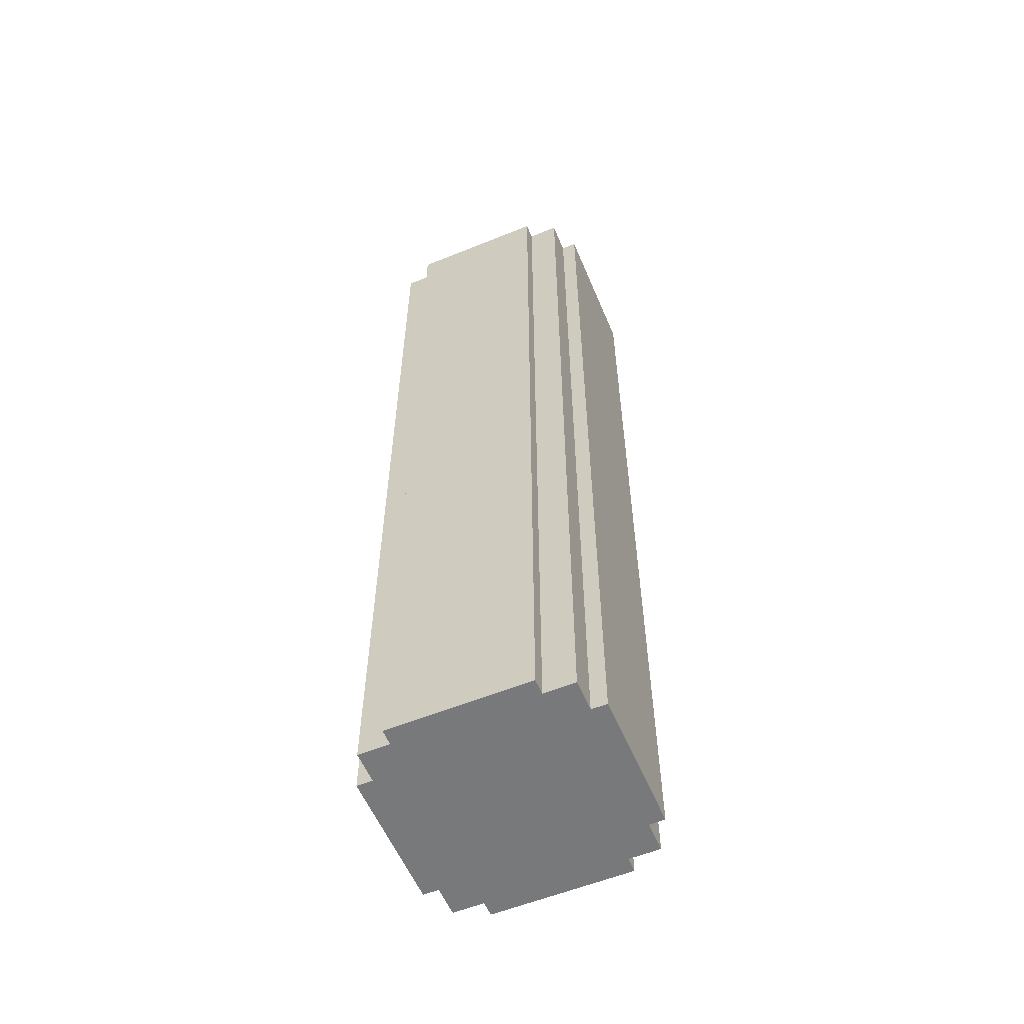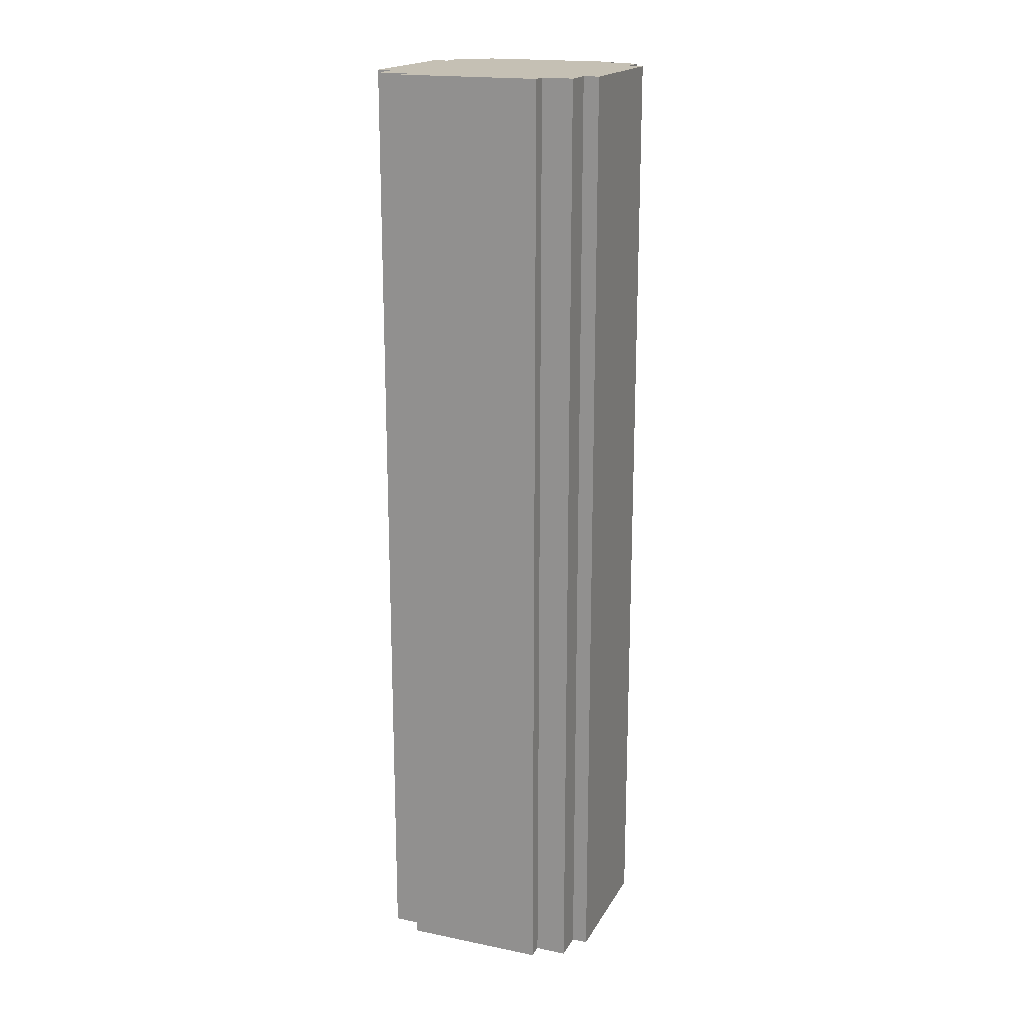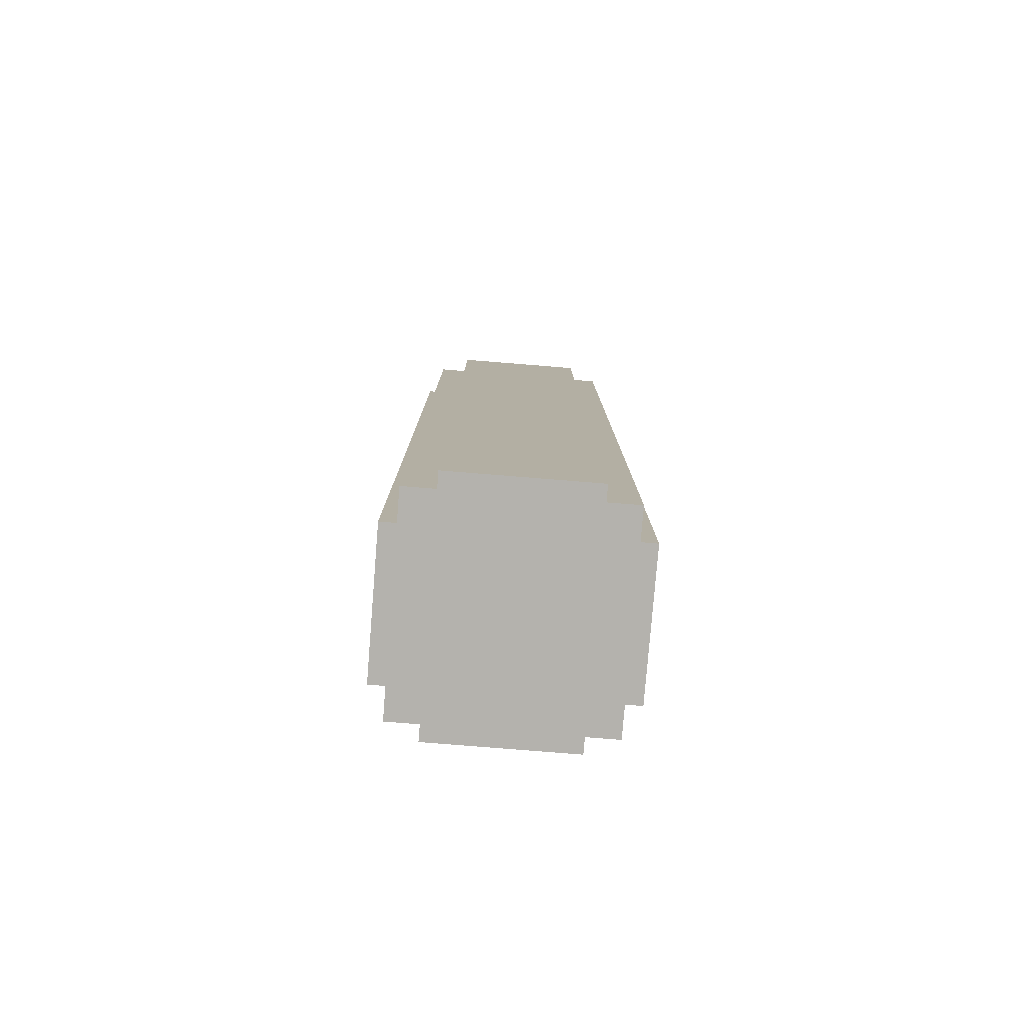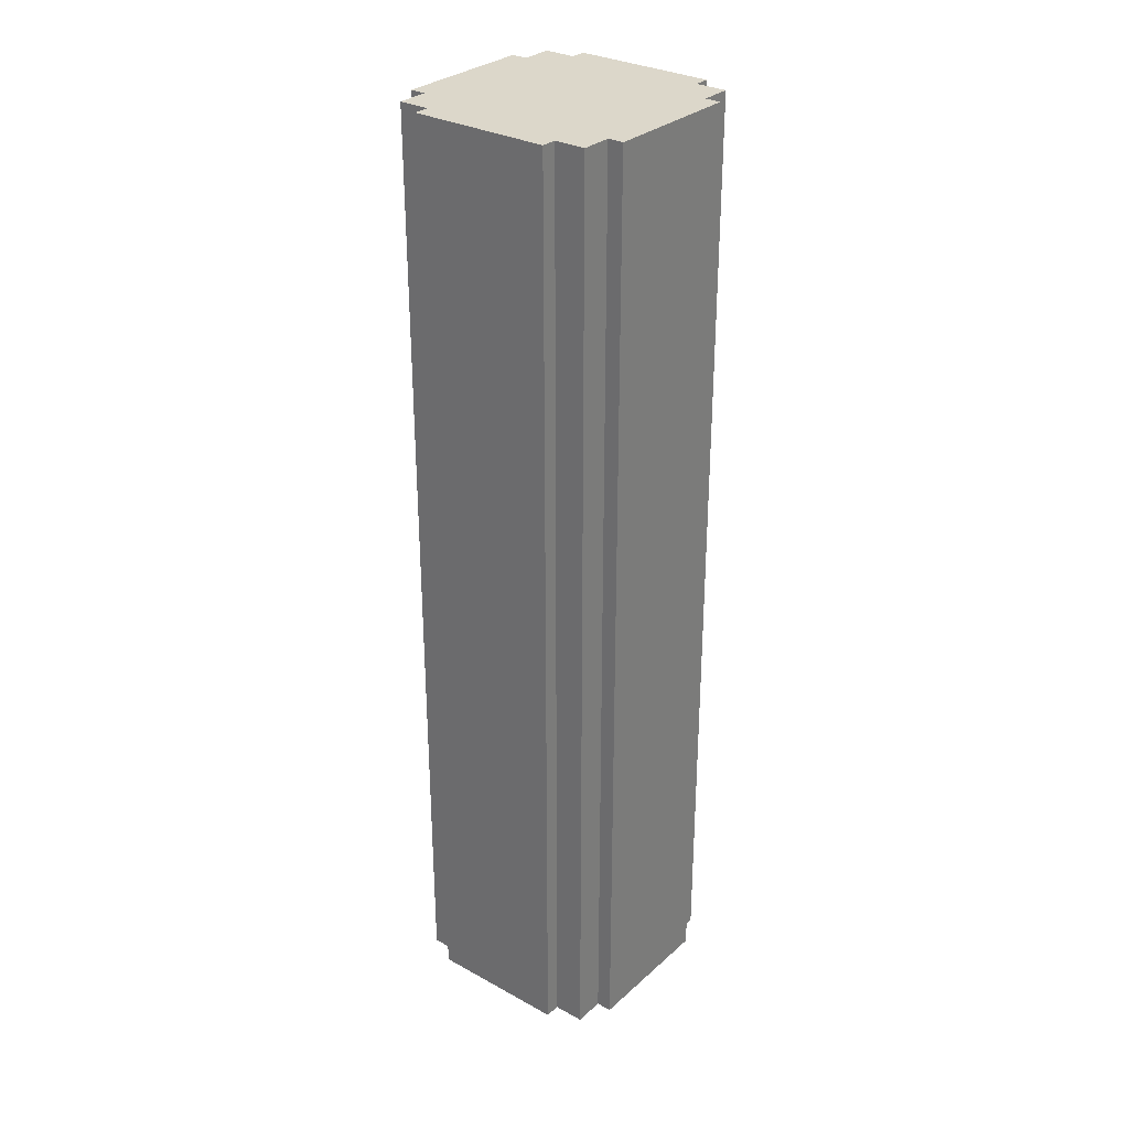
<metadata>
{"format":"obj","ext":"obj","renderer":"f3d","projection":"perspective","resolution":1024,"background":"white","views":[{"elev":-57.7,"azim":112.8,"up":"+Y"},{"elev":18.4,"azim":-158.7,"up":"+Y"},{"elev":-79.6,"azim":-4.6,"up":"+Y"},{"elev":30.4,"azim":-141.6,"up":"+Y"}]}
</metadata>
<code>
o
v -0.7 -1.1 0.4
v -0.7 -1.1 -0.5
v -0.7 0.2 0.4
v -0.7 0.2 -0.5
v -0.7 4.3 0.4
v -0.7 4.3 -0.5
v -0.7 5 0.4
v -0.7 5 -0.5
v -0.6 -1.1 0.6
v -0.6 -1.1 0.4
v -0.6 -1.1 -0.5
v -0.6 -1.1 -0.7
v -0.6 0.2 0.6
v -0.6 0.2 0.4
v -0.6 0.2 -0.5
v -0.6 0.2 -0.7
v -0.6 4.3 0.6
v -0.6 4.3 0.4
v -0.6 4.3 -0.5
v -0.6 4.3 -0.7
v -0.6 5 0.6
v -0.6 5 0.4
v -0.6 5 -0.5
v -0.6 5 -0.7
v -0.4 -1.1 0.7
v -0.4 -1.1 0.6
v -0.4 -1.1 -0.7
v -0.4 -1.1 -0.8
v -0.4 0.2 0.7
v -0.4 0.2 0.6
v -0.4 0.2 -0.7
v -0.4 0.2 -0.8
v -0.4 4.3 0.7
v -0.4 4.3 0.6
v -0.4 4.3 -0.7
v -0.4 4.3 -0.8
v -0.4 5 0.7
v -0.4 5 0.6
v -0.4 5 -0.7
v -0.4 5 -0.8
v 0.5 -1 0.6
v 0.5 -1 0.4
v 0.5 -1 -0.5
v 0.5 -1 -0.7
v 0.5 0.2 0.6
v 0.5 0.2 0.4
v 0.5 0.2 -0.5
v 0.5 0.2 -0.7
v 0.5 4.3 0.6
v 0.5 4.3 0.4
v 0.5 4.3 -0.5
v 0.5 4.3 -0.7
v 0.5 4.9 0.6
v 0.5 4.9 0.4
v 0.5 4.9 -0.5
v 0.5 4.9 -0.7
v 0.7 -1 0.4
v 0.7 -1 -0.5
v 0.7 0.2 0.4
v 0.7 0.2 -0.5
v 0.7 4.3 0.4
v 0.7 4.3 -0.5
v 0.7 4.9 0.4
v 0.7 4.9 -0.5
v -0.6 -1 0.4
v -0.6 -1 -0.5
v -0.6 0.2 0.4
v -0.6 0.2 -0.5
v -0.6 4.3 0.4
v -0.6 4.3 -0.5
v -0.6 4.9 0.4
v -0.6 4.9 -0.5
v -0.4 -1 0.6
v -0.4 -1 0.4
v -0.4 -1 -0.5
v -0.4 -1 -0.7
v -0.4 0.2 0.6
v -0.4 0.2 0.4
v -0.4 0.2 -0.5
v -0.4 0.2 -0.7
v -0.4 4.3 0.6
v -0.4 4.3 0.4
v -0.4 4.3 -0.5
v -0.4 4.3 -0.7
v -0.4 4.9 0.6
v -0.4 4.9 0.4
v -0.4 4.9 -0.5
v -0.4 4.9 -0.7
v 0.5 -1.1 0.7
v 0.5 -1.1 0.6
v 0.5 -1.1 -0.7
v 0.5 -1.1 -0.8
v 0.5 0.2 0.7
v 0.5 0.2 0.6
v 0.5 0.2 -0.7
v 0.5 0.2 -0.8
v 0.5 4.3 0.7
v 0.5 4.3 0.6
v 0.5 4.3 -0.7
v 0.5 4.3 -0.8
v 0.5 5 0.7
v 0.5 5 0.6
v 0.5 5 -0.7
v 0.5 5 -0.8
v 0.7 -1.1 0.6
v 0.7 -1.1 0.4
v 0.7 -1.1 -0.5
v 0.7 -1.1 -0.7
v 0.7 0.2 0.6
v 0.7 0.2 0.4
v 0.7 0.2 -0.5
v 0.7 0.2 -0.7
v 0.7 4.3 0.6
v 0.7 4.3 0.4
v 0.7 4.3 -0.5
v 0.7 4.3 -0.7
v 0.7 5 0.6
v 0.7 5 0.4
v 0.7 5 -0.5
v 0.7 5 -0.7
v 0.8 -1.1 0.4
v 0.8 -1.1 -0.5
v 0.8 0.2 0.4
v 0.8 0.2 -0.5
v 0.8 4.3 0.4
v 0.8 4.3 -0.5
v 0.8 5 0.4
v 0.8 5 -0.5
v -0.4 -1.1 0.7
v -0.4 0.2 0.7
v -0.4 4.3 0.7
v -0.4 5 0.7
v -0.3 0.7 0.7
v -0.3 1.4 0.7
v -0.3 1.5 0.7
v -0.3 2.2 0.7
v -0.3 2.3 0.7
v -0.3 3 0.7
v -0.3 3.1 0.7
v -0.3 3.8 0.7
v -0.2 0.8 0.7
v -0.2 1 0.7
v -0.2 1.1 0.7
v -0.2 1.3 0.7
v -0.2 1.6 0.7
v -0.2 2.2 0.7
v -0.2 2.4 0.7
v -0.2 3 0.7
v -0.2 3.2 0.7
v -0.2 3.7 0.7
v -0.1 3.4 0.7
v -0.1 3.5 0.7
v 0.3 1.6 0.7
v 0.3 2.2 0.7
v 0.3 3.2 0.7
v 0.3 3.4 0.7
v 0.4 0.7 0.7
v 0.4 0.8 0.7
v 0.4 1 0.7
v 0.4 1.1 0.7
v 0.4 1.3 0.7
v 0.4 1.4 0.7
v 0.4 1.5 0.7
v 0.4 2.2 0.7
v 0.4 2.3 0.7
v 0.4 2.4 0.7
v 0.4 3.1 0.7
v 0.4 3.5 0.7
v 0.4 3.7 0.7
v 0.4 3.8 0.7
v 0.5 -1.1 0.7
v 0.5 0.2 0.7
v 0.5 4.3 0.7
v 0.5 5 0.7
v -0.6 -1.1 0.6
v -0.6 0.2 0.6
v -0.6 4.3 0.6
v -0.6 5 0.6
v -0.4 -1.1 0.6
v -0.4 0.2 0.6
v -0.4 4.3 0.6
v -0.4 5 0.6
v 0.5 -1.1 0.6
v 0.5 0.2 0.6
v 0.5 4.3 0.6
v 0.5 5 0.6
v 0.7 -1.1 0.6
v 0.7 0.2 0.6
v 0.7 4.3 0.6
v 0.7 5 0.6
v -0.7 -1.1 0.4
v -0.7 0.2 0.4
v -0.7 4.3 0.4
v -0.7 5 0.4
v -0.6 -1.1 0.4
v -0.6 0.2 0.4
v -0.6 4.3 0.4
v -0.6 5 0.4
v 0.7 -1.1 0.4
v 0.7 0.2 0.4
v 0.7 4.3 0.4
v 0.7 5 0.4
v 0.8 -1.1 0.4
v 0.8 0.2 0.4
v 0.8 4.3 0.4
v 0.8 5 0.4
v -0.6 -1 -0.5
v -0.6 0.2 -0.5
v -0.6 4.3 -0.5
v -0.6 4.9 -0.5
v -0.4 -1 -0.5
v -0.4 0.2 -0.5
v -0.4 4.3 -0.5
v -0.4 4.9 -0.5
v 0.5 -1 -0.5
v 0.5 0.2 -0.5
v 0.5 4.3 -0.5
v 0.5 4.9 -0.5
v 0.7 -1 -0.5
v 0.7 0.2 -0.5
v 0.7 4.3 -0.5
v 0.7 4.9 -0.5
v -0.4 -1 -0.7
v -0.4 0.2 -0.7
v -0.4 4.3 -0.7
v -0.4 4.9 -0.7
v 0.5 -1 -0.7
v 0.5 0.2 -0.7
v 0.5 4.3 -0.7
v 0.5 4.9 -0.7
v -0.4 -1 0.6
v -0.4 0.2 0.6
v -0.4 4.3 0.6
v -0.4 4.9 0.6
v -0.3 0.7 0.6
v -0.3 1.4 0.6
v -0.3 1.5 0.6
v -0.3 2.2 0.6
v -0.3 2.3 0.6
v -0.3 3 0.6
v -0.3 3.1 0.6
v -0.3 3.8 0.6
v -0.2 0.8 0.6
v -0.2 1 0.6
v -0.2 1.1 0.6
v -0.2 1.3 0.6
v -0.2 1.6 0.6
v -0.2 2.2 0.6
v -0.2 2.4 0.6
v -0.2 3 0.6
v -0.2 3.2 0.6
v -0.2 3.7 0.6
v -0.1 3.4 0.6
v -0.1 3.5 0.6
v 0.3 1.6 0.6
v 0.3 2.2 0.6
v 0.3 3.2 0.6
v 0.3 3.4 0.6
v 0.4 0.7 0.6
v 0.4 0.8 0.6
v 0.4 1 0.6
v 0.4 1.1 0.6
v 0.4 1.3 0.6
v 0.4 1.4 0.6
v 0.4 1.5 0.6
v 0.4 2.2 0.6
v 0.4 2.3 0.6
v 0.4 2.4 0.6
v 0.4 3.1 0.6
v 0.4 3.5 0.6
v 0.4 3.7 0.6
v 0.4 3.8 0.6
v 0.5 -1 0.6
v 0.5 0.2 0.6
v 0.5 4.3 0.6
v 0.5 4.9 0.6
v -0.6 -1 0.4
v -0.6 0.2 0.4
v -0.6 4.3 0.4
v -0.6 4.9 0.4
v -0.4 -1 0.4
v -0.4 0.2 0.4
v -0.4 4.3 0.4
v -0.4 4.9 0.4
v 0.5 -1 0.4
v 0.5 0.2 0.4
v 0.5 4.3 0.4
v 0.5 4.9 0.4
v 0.7 -1 0.4
v 0.7 0.2 0.4
v 0.7 4.3 0.4
v 0.7 4.9 0.4
v -0.7 -1.1 -0.5
v -0.7 0.2 -0.5
v -0.7 4.3 -0.5
v -0.7 5 -0.5
v -0.6 -1.1 -0.5
v -0.6 0.2 -0.5
v -0.6 4.3 -0.5
v -0.6 5 -0.5
v 0.7 -1.1 -0.5
v 0.7 0.2 -0.5
v 0.7 4.3 -0.5
v 0.7 5 -0.5
v 0.8 -1.1 -0.5
v 0.8 0.2 -0.5
v 0.8 4.3 -0.5
v 0.8 5 -0.5
v -0.6 -1.1 -0.7
v -0.6 0.2 -0.7
v -0.6 4.3 -0.7
v -0.6 5 -0.7
v -0.4 -1.1 -0.7
v -0.4 0.2 -0.7
v -0.4 4.3 -0.7
v -0.4 5 -0.7
v 0.5 -1.1 -0.7
v 0.5 0.2 -0.7
v 0.5 4.3 -0.7
v 0.5 5 -0.7
v 0.7 -1.1 -0.7
v 0.7 0.2 -0.7
v 0.7 4.3 -0.7
v 0.7 5 -0.7
v -0.4 -1.1 -0.8
v -0.4 0.2 -0.8
v -0.4 4.3 -0.8
v -0.4 5 -0.8
v 0.5 -1.1 -0.8
v 0.5 0.2 -0.8
v 0.5 4.3 -0.8
v 0.5 5 -0.8
v -0.4 -1.1 0.7
v 0.5 -1.1 0.7
v -0.6 -1.1 0.6
v -0.4 -1.1 0.6
v 0.5 -1.1 0.6
v 0.7 -1.1 0.6
v -0.7 -1.1 0.4
v -0.6 -1.1 0.4
v 0.7 -1.1 0.4
v 0.8 -1.1 0.4
v -0.7 -1.1 -0.5
v -0.6 -1.1 -0.5
v 0.7 -1.1 -0.5
v 0.8 -1.1 -0.5
v -0.6 -1.1 -0.7
v -0.4 -1.1 -0.7
v 0.5 -1.1 -0.7
v 0.7 -1.1 -0.7
v -0.4 -1.1 -0.8
v 0.5 -1.1 -0.8
v -0.4 4.9 0.6
v 0.5 4.9 0.6
v -0.6 4.9 0.4
v -0.4 4.9 0.4
v 0.5 4.9 0.4
v 0.7 4.9 0.4
v -0.6 4.9 -0.5
v -0.4 4.9 -0.5
v 0.5 4.9 -0.5
v 0.7 4.9 -0.5
v -0.4 4.9 -0.7
v 0.5 4.9 -0.7
v -0.4 -1 0.6
v 0.5 -1 0.6
v -0.6 -1 0.4
v -0.4 -1 0.4
v 0.5 -1 0.4
v 0.7 -1 0.4
v -0.6 -1 -0.5
v -0.4 -1 -0.5
v 0.5 -1 -0.5
v 0.7 -1 -0.5
v -0.4 -1 -0.7
v 0.5 -1 -0.7
v -0.4 5 0.7
v 0.5 5 0.7
v -0.6 5 0.6
v -0.4 5 0.6
v 0.5 5 0.6
v 0.7 5 0.6
v -0.7 5 0.4
v -0.6 5 0.4
v 0.7 5 0.4
v 0.8 5 0.4
v -0.7 5 -0.5
v -0.6 5 -0.5
v 0.7 5 -0.5
v 0.8 5 -0.5
v -0.6 5 -0.7
v -0.4 5 -0.7
v 0.5 5 -0.7
v 0.7 5 -0.7
v -0.4 5 -0.8
v 0.5 5 -0.8
f 3 2 1
f 4 2 3
f 5 4 3
f 6 4 5
f 7 6 5
f 8 6 7
f 13 10 9
f 14 10 13
f 15 12 11
f 16 12 15
f 17 14 13
f 18 14 17
f 19 16 15
f 20 16 19
f 21 18 17
f 22 18 21
f 23 20 19
f 24 20 23
f 29 26 25
f 30 26 29
f 31 28 27
f 32 28 31
f 33 30 29
f 34 30 33
f 35 32 31
f 36 32 35
f 37 34 33
f 38 34 37
f 39 36 35
f 40 36 39
f 45 42 41
f 46 42 45
f 47 44 43
f 48 44 47
f 49 46 45
f 50 46 49
f 51 48 47
f 52 48 51
f 53 50 49
f 54 50 53
f 55 52 51
f 56 52 55
f 59 58 57
f 60 58 59
f 61 60 59
f 62 60 61
f 63 62 61
f 64 62 63
f 65 66 67
f 67 66 68
f 67 68 69
f 69 68 70
f 69 70 71
f 71 70 72
f 73 74 77
f 77 74 78
f 75 76 79
f 79 76 80
f 77 78 81
f 81 78 82
f 79 80 83
f 83 80 84
f 81 82 85
f 85 82 86
f 83 84 87
f 87 84 88
f 89 90 93
f 93 90 94
f 91 92 95
f 95 92 96
f 93 94 97
f 97 94 98
f 95 96 99
f 99 96 100
f 97 98 101
f 101 98 102
f 99 100 103
f 103 100 104
f 105 106 109
f 109 106 110
f 107 108 111
f 111 108 112
f 109 110 113
f 113 110 114
f 111 112 115
f 115 112 116
f 113 114 117
f 117 114 118
f 115 116 119
f 119 116 120
f 121 122 123
f 123 122 124
f 123 124 125
f 125 124 126
f 125 126 127
f 127 126 128
f 133 131 130
f 134 131 133
f 135 131 134
f 136 131 135
f 137 131 136
f 138 131 137
f 139 131 138
f 140 131 139
f 141 134 133
f 142 134 141
f 143 134 142
f 144 134 143
f 145 136 135
f 146 137 136
f 146 136 145
f 147 138 137
f 148 139 138
f 148 138 147
f 149 140 139
f 150 140 149
f 151 150 149
f 152 150 151
f 153 145 135
f 153 146 145
f 154 137 146
f 154 146 153
f 155 149 139
f 155 151 149
f 156 152 151
f 156 151 155
f 157 133 130
f 157 141 133
f 158 142 141
f 158 141 157
f 159 143 142
f 159 142 158
f 160 144 143
f 160 143 159
f 161 134 144
f 161 144 160
f 162 135 134
f 162 134 161
f 163 153 135
f 163 135 162
f 163 154 153
f 164 137 154
f 164 154 163
f 165 147 137
f 165 137 164
f 166 148 147
f 166 147 165
f 167 139 148
f 167 148 166
f 167 156 155
f 167 155 139
f 168 152 156
f 168 156 167
f 168 150 152
f 169 140 150
f 169 150 168
f 170 131 140
f 170 140 169
f 171 130 129
f 172 167 166
f 172 130 171
f 172 169 168
f 172 170 169
f 172 163 162
f 172 159 158
f 172 158 157
f 172 157 130
f 172 168 167
f 172 166 165
f 172 164 163
f 172 162 161
f 172 165 164
f 172 160 159
f 172 161 160
f 173 131 170
f 173 170 172
f 173 132 131
f 174 132 173
f 179 176 175
f 180 177 176
f 180 176 179
f 181 178 177
f 181 177 180
f 182 178 181
f 187 184 183
f 188 185 184
f 188 184 187
f 189 186 185
f 189 185 188
f 190 186 189
f 195 192 191
f 196 193 192
f 196 192 195
f 197 194 193
f 197 193 196
f 198 194 197
f 203 200 199
f 204 201 200
f 204 200 203
f 205 202 201
f 205 201 204
f 206 202 205
f 211 208 207
f 212 209 208
f 212 208 211
f 213 210 209
f 213 209 212
f 214 210 213
f 219 216 215
f 220 217 216
f 220 216 219
f 221 218 217
f 221 217 220
f 222 218 221
f 227 224 223
f 228 225 224
f 228 224 227
f 229 226 225
f 229 225 228
f 230 226 229
f 232 233 235
f 235 233 236
f 236 233 237
f 237 233 238
f 238 233 239
f 239 233 240
f 240 233 241
f 241 233 242
f 235 236 243
f 243 236 244
f 244 236 245
f 245 236 246
f 237 238 247
f 238 239 248
f 247 238 248
f 239 240 249
f 240 241 250
f 249 240 250
f 241 242 251
f 251 242 252
f 251 252 253
f 253 252 254
f 237 247 255
f 247 248 255
f 248 239 256
f 255 248 256
f 241 251 257
f 251 253 257
f 253 254 258
f 257 253 258
f 232 235 259
f 235 243 259
f 243 244 260
f 259 243 260
f 244 245 261
f 260 244 261
f 245 246 262
f 261 245 262
f 246 236 263
f 262 246 263
f 236 237 264
f 263 236 264
f 237 255 265
f 264 237 265
f 255 256 265
f 256 239 266
f 265 256 266
f 239 249 267
f 266 239 267
f 249 250 268
f 267 249 268
f 250 241 269
f 268 250 269
f 257 258 269
f 241 257 269
f 258 254 270
f 269 258 270
f 254 252 270
f 252 242 271
f 270 252 271
f 242 233 272
f 271 242 272
f 231 232 273
f 268 269 274
f 273 232 274
f 270 271 274
f 271 272 274
f 264 265 274
f 260 261 274
f 259 260 274
f 232 259 274
f 269 270 274
f 267 268 274
f 265 266 274
f 263 264 274
f 266 267 274
f 261 262 274
f 262 263 274
f 272 233 275
f 274 272 275
f 233 234 275
f 275 234 276
f 277 278 281
f 278 279 282
f 281 278 282
f 279 280 283
f 282 279 283
f 283 280 284
f 285 286 289
f 286 287 290
f 289 286 290
f 287 288 291
f 290 287 291
f 291 288 292
f 293 294 297
f 294 295 298
f 297 294 298
f 295 296 299
f 298 295 299
f 299 296 300
f 301 302 305
f 302 303 306
f 305 302 306
f 303 304 307
f 306 303 307
f 307 304 308
f 309 310 313
f 310 311 314
f 313 310 314
f 311 312 315
f 314 311 315
f 315 312 316
f 317 318 321
f 318 319 322
f 321 318 322
f 319 320 323
f 322 319 323
f 323 320 324
f 325 326 329
f 326 327 330
f 329 326 330
f 327 328 331
f 330 327 331
f 331 328 332
f 336 334 333
f 337 334 336
f 340 336 335
f 340 338 337
f 340 337 336
f 341 338 340
f 343 340 339
f 343 342 341
f 343 341 340
f 344 342 343
f 345 342 344
f 346 342 345
f 347 345 344
f 348 345 347
f 349 345 348
f 350 345 349
f 351 349 348
f 352 349 351
f 356 354 353
f 357 354 356
f 359 356 355
f 359 358 357
f 359 357 356
f 360 358 359
f 361 358 360
f 362 358 361
f 363 361 360
f 364 361 363
f 365 366 368
f 368 366 369
f 367 368 371
f 369 370 371
f 368 369 371
f 371 370 372
f 372 370 373
f 373 370 374
f 372 373 375
f 375 373 376
f 377 378 380
f 380 378 381
f 379 380 384
f 381 382 384
f 380 381 384
f 384 382 385
f 383 384 387
f 385 386 387
f 384 385 387
f 387 386 388
f 388 386 389
f 389 386 390
f 388 389 391
f 391 389 392
f 392 389 393
f 393 389 394
f 392 393 395
f 395 393 396

</code>
